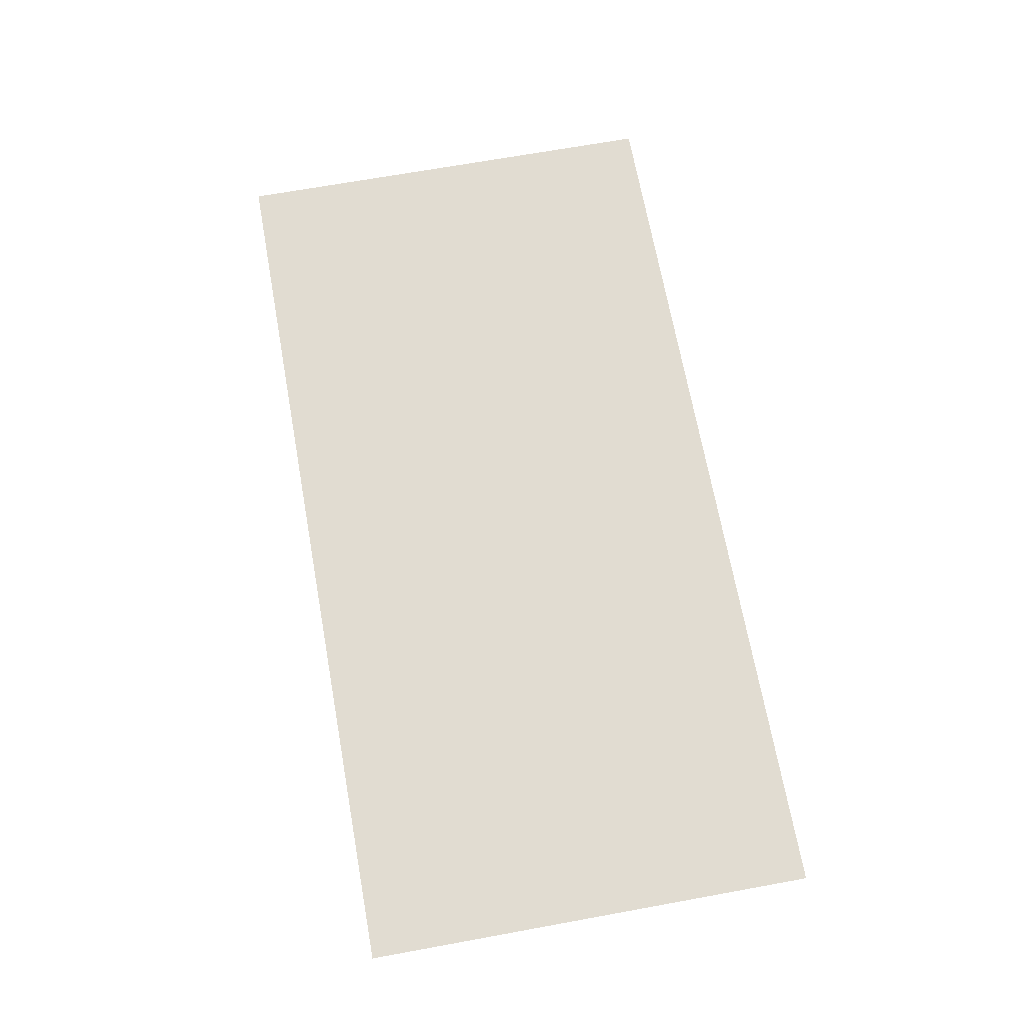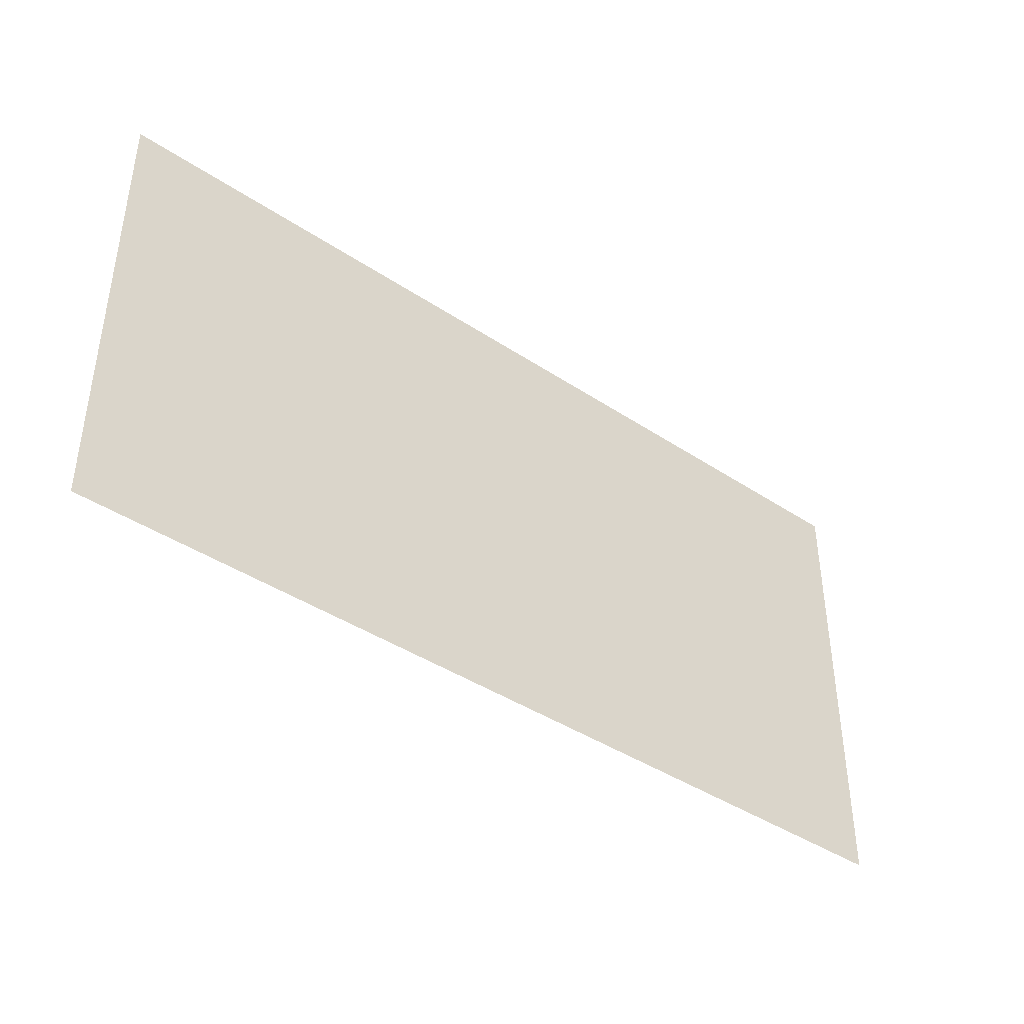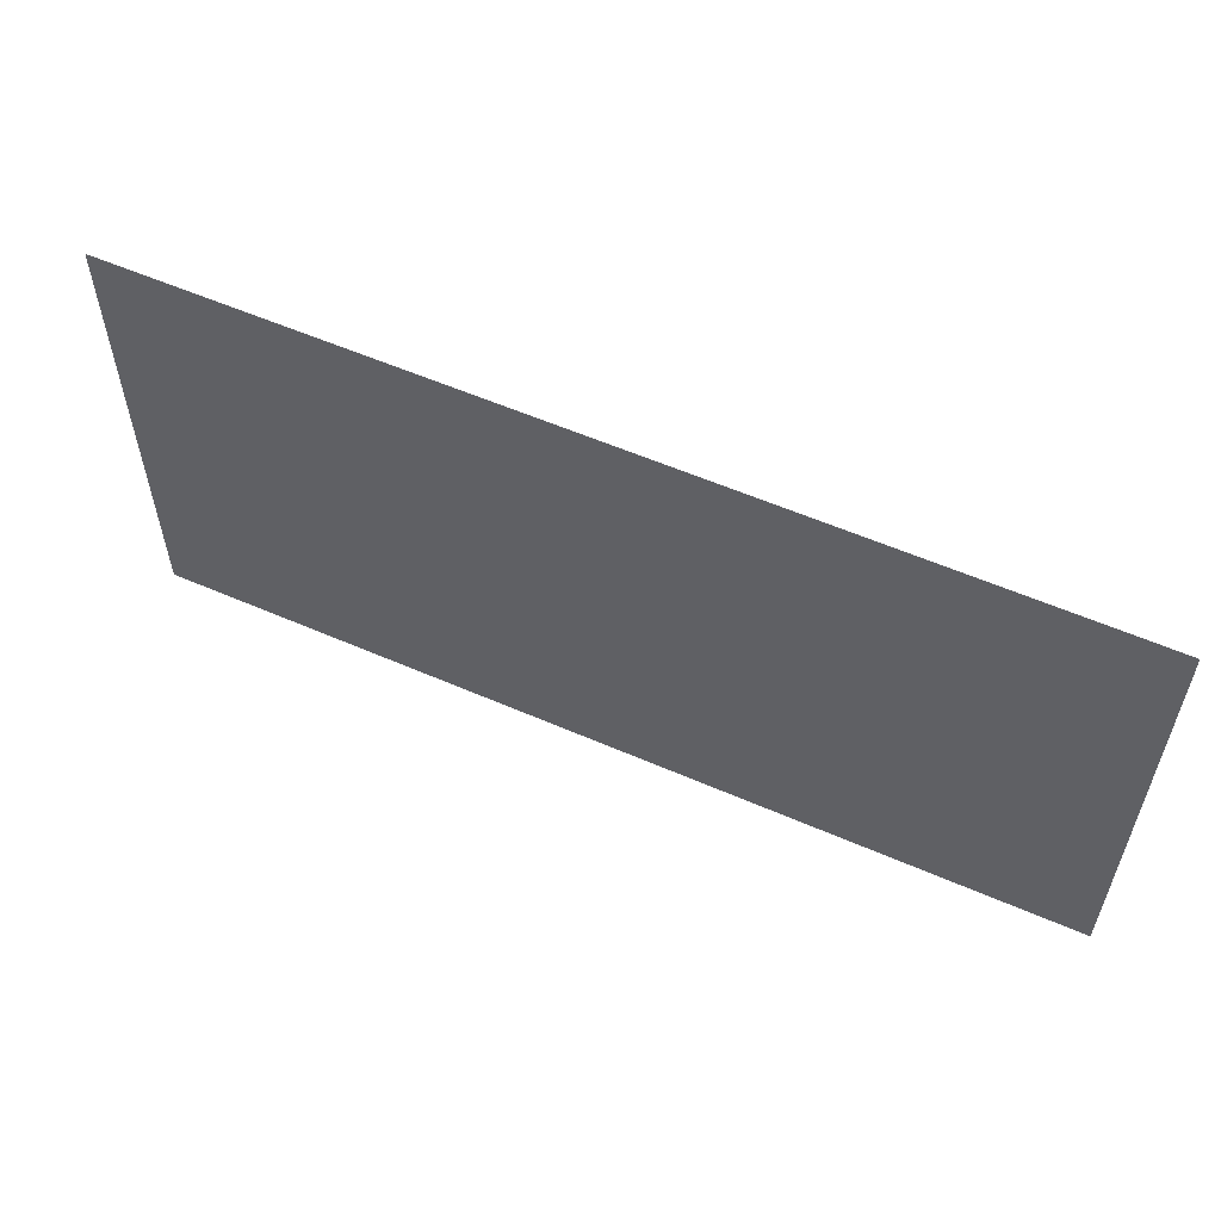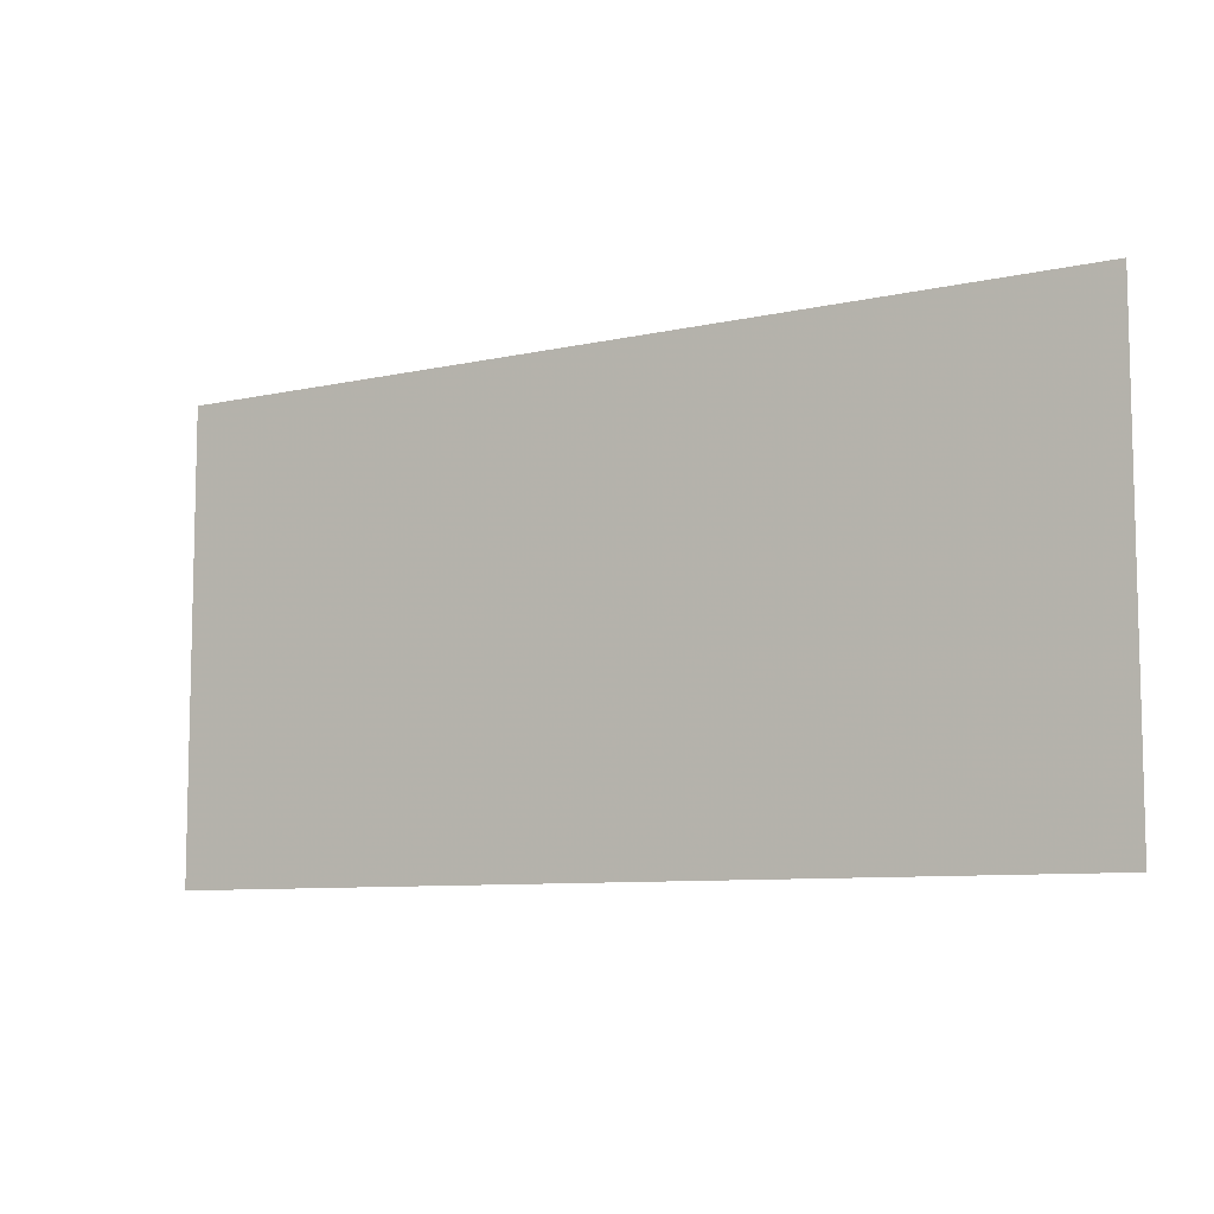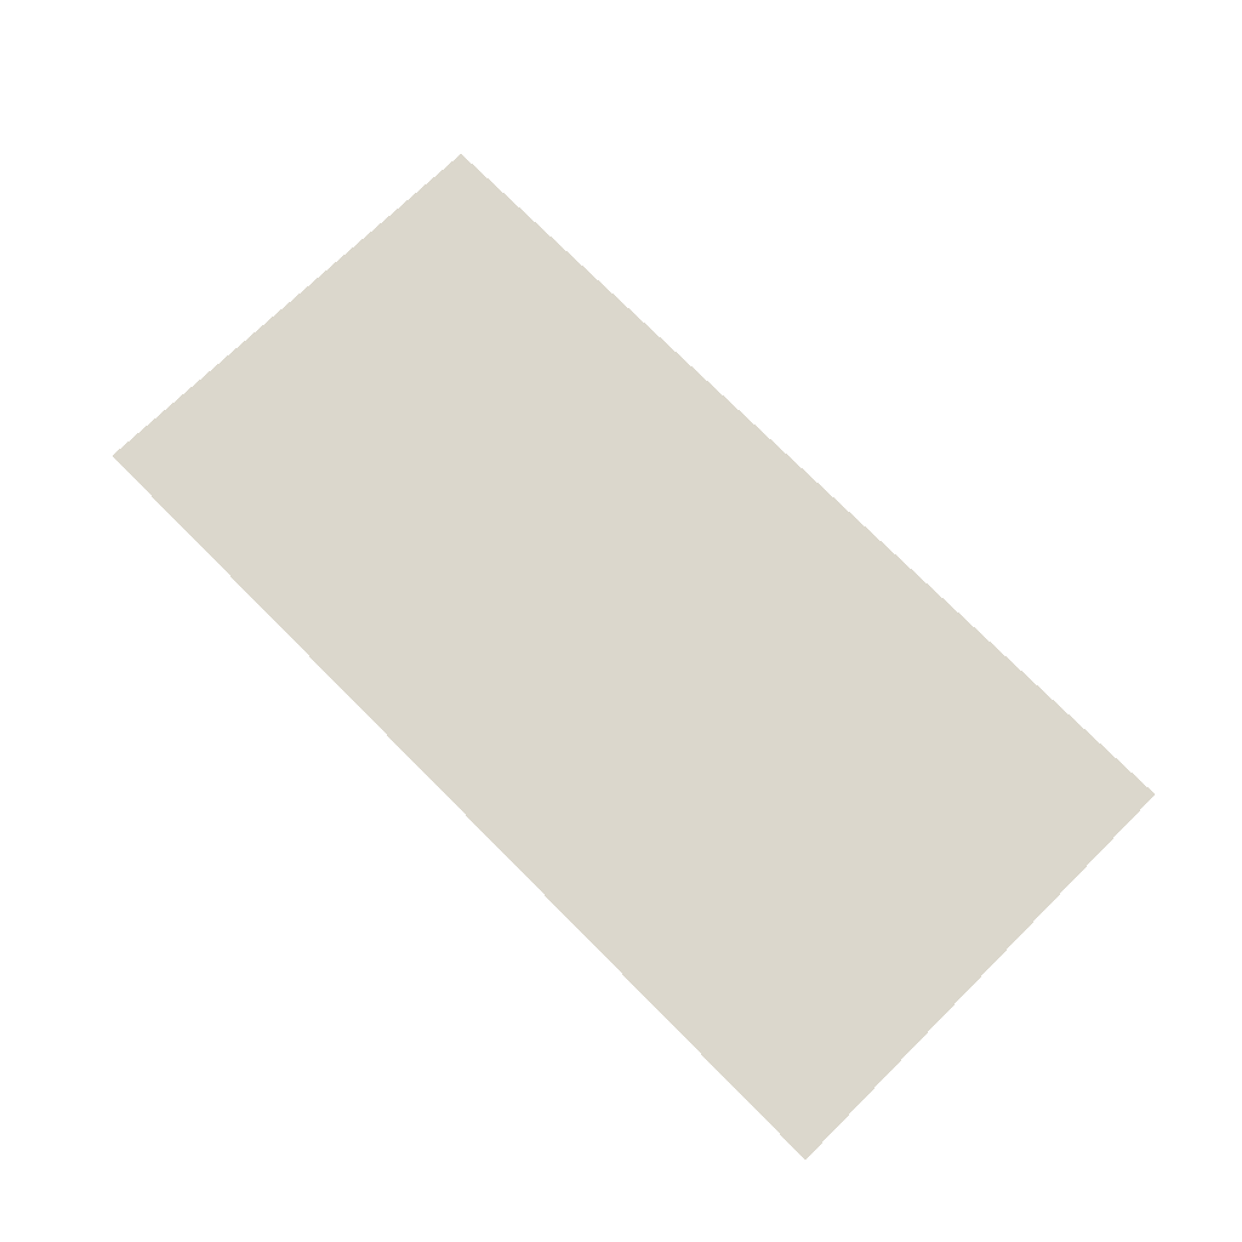
<metadata>
{"format":"obj","ext":"obj","renderer":"f3d","projection":"perspective","resolution":1024,"background":"white","views":[{"elev":69.0,"azim":-100.3,"up":"+Y"},{"elev":-41.1,"azim":-39.0,"up":"+Z"},{"elev":57.1,"azim":-155.6,"up":"+Z"},{"elev":-8.4,"azim":31.8,"up":"+Z"},{"elev":73.1,"azim":45.3,"up":"+Y"}]}
</metadata>
<code>
v 92.37 35.71 2837
v 92.37 35.71 2437
v 892.4 35.71 2837
v 892.4 35.71 2437
f 4 2 1 3

</code>
